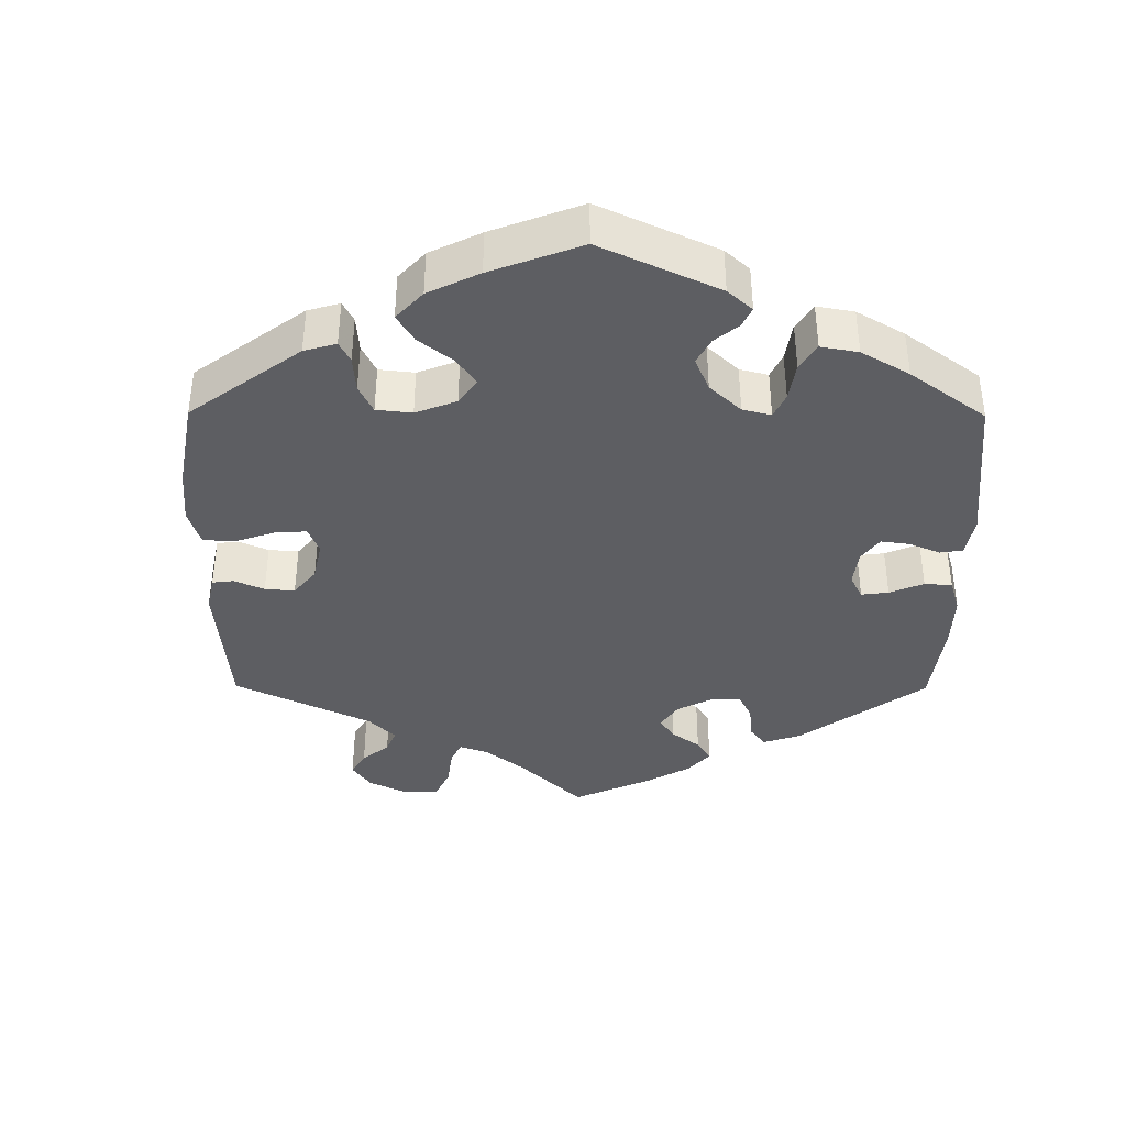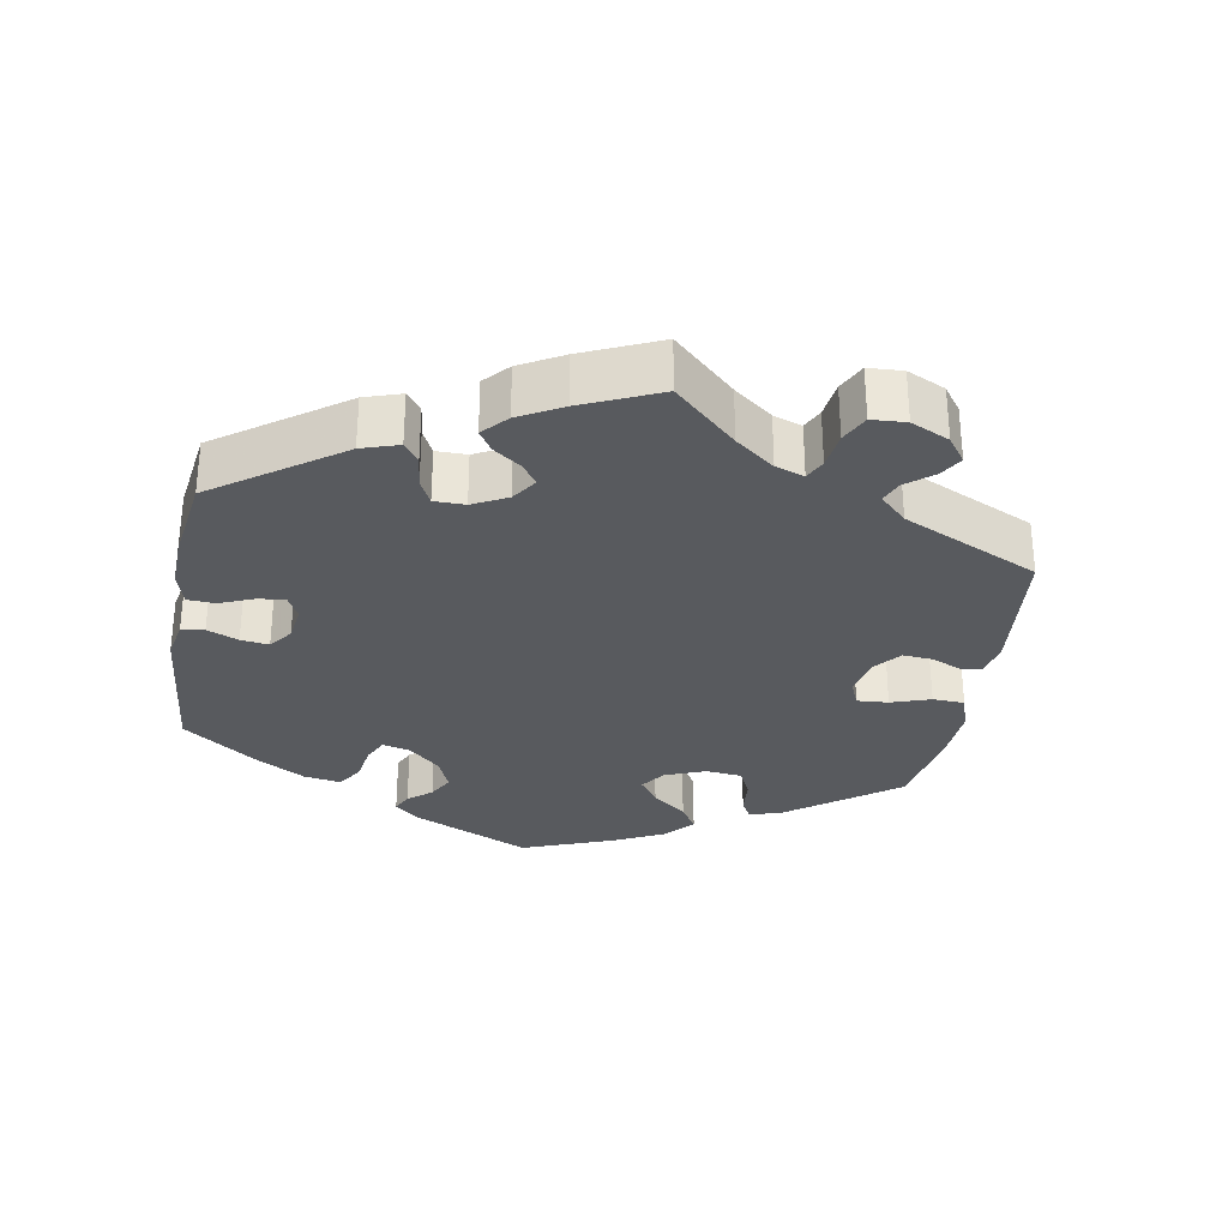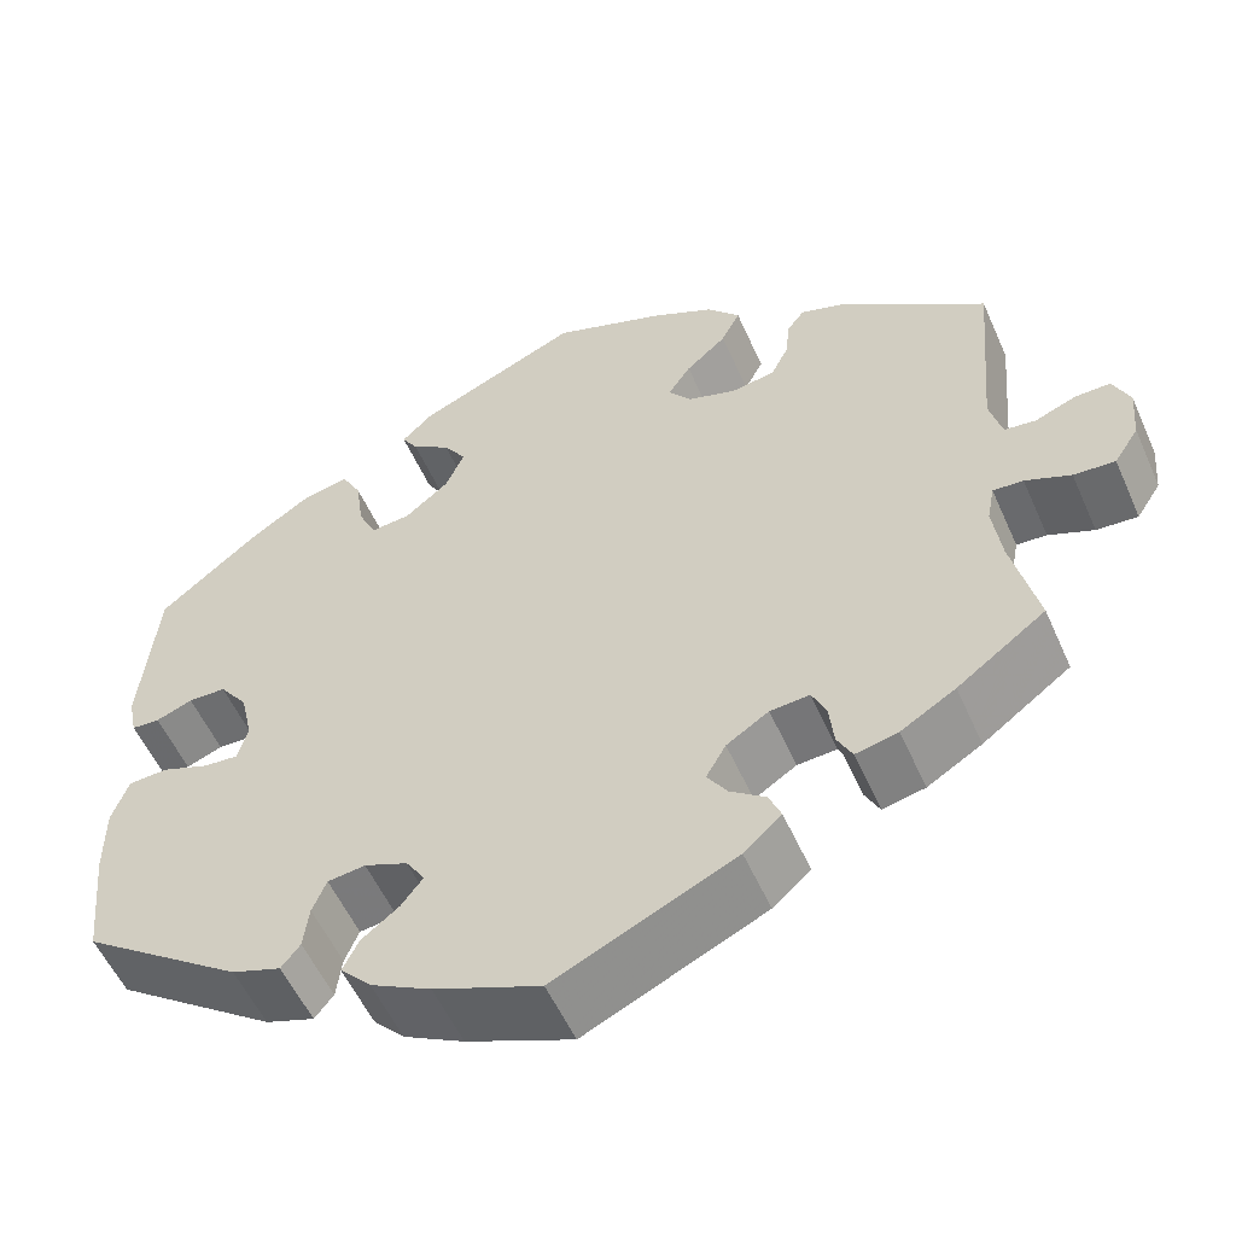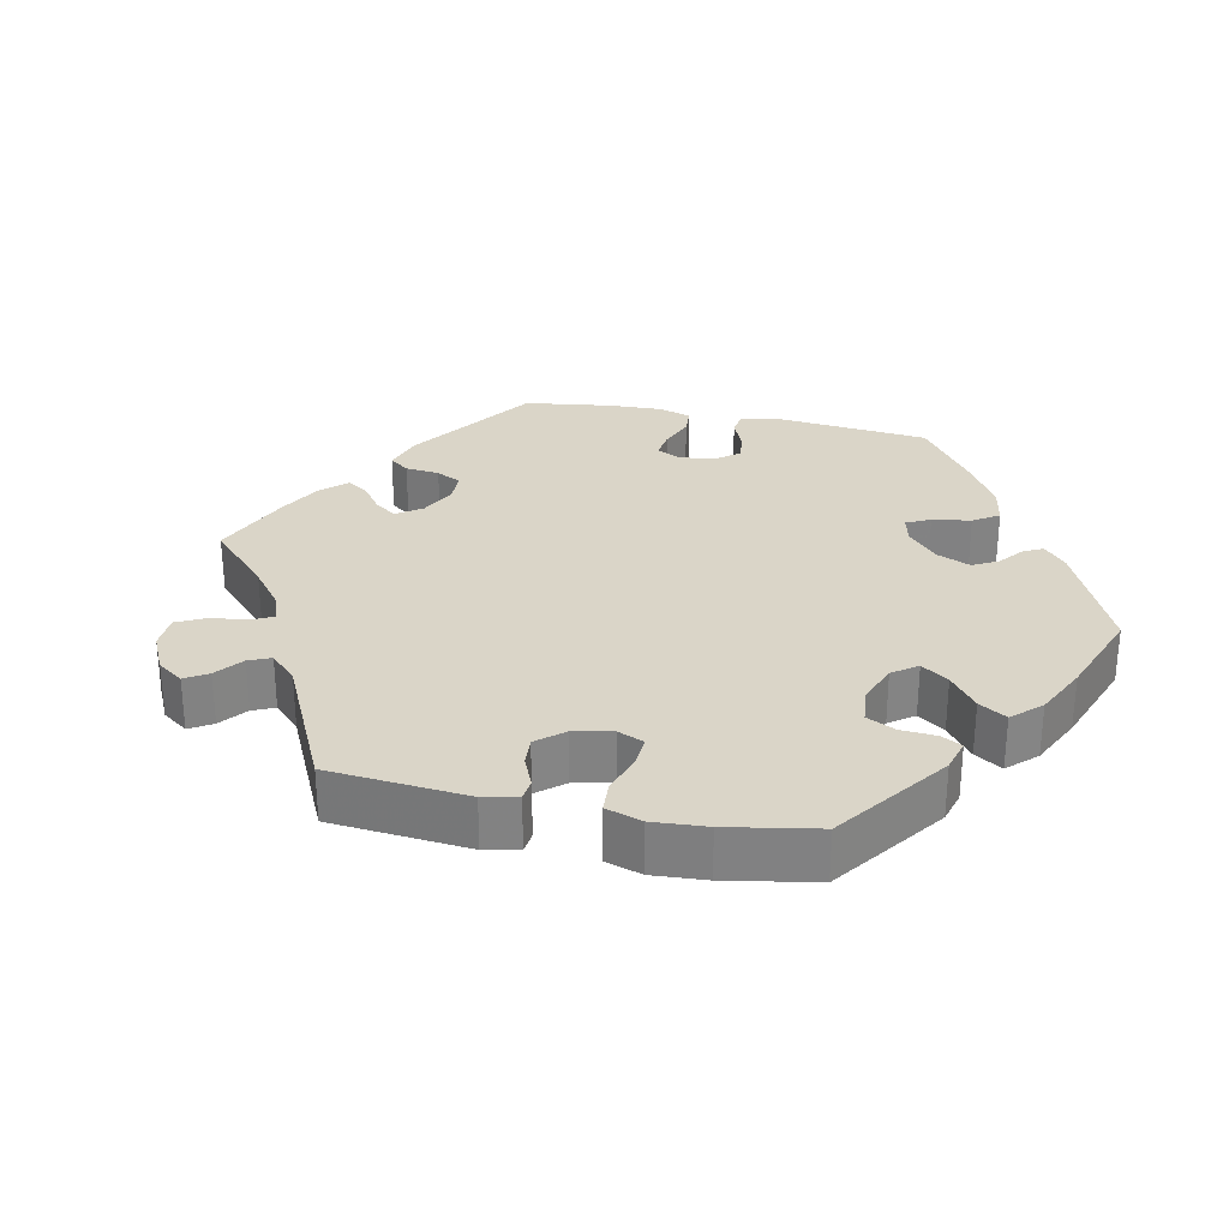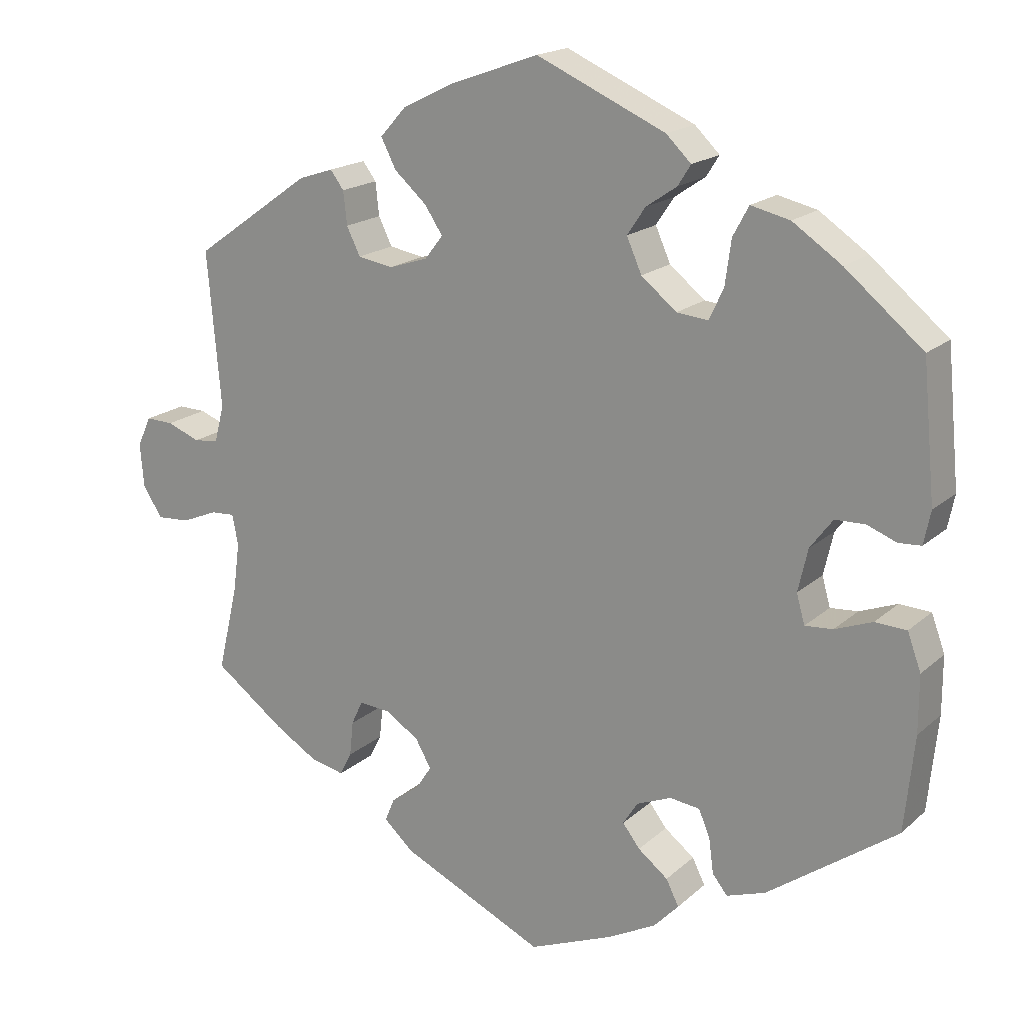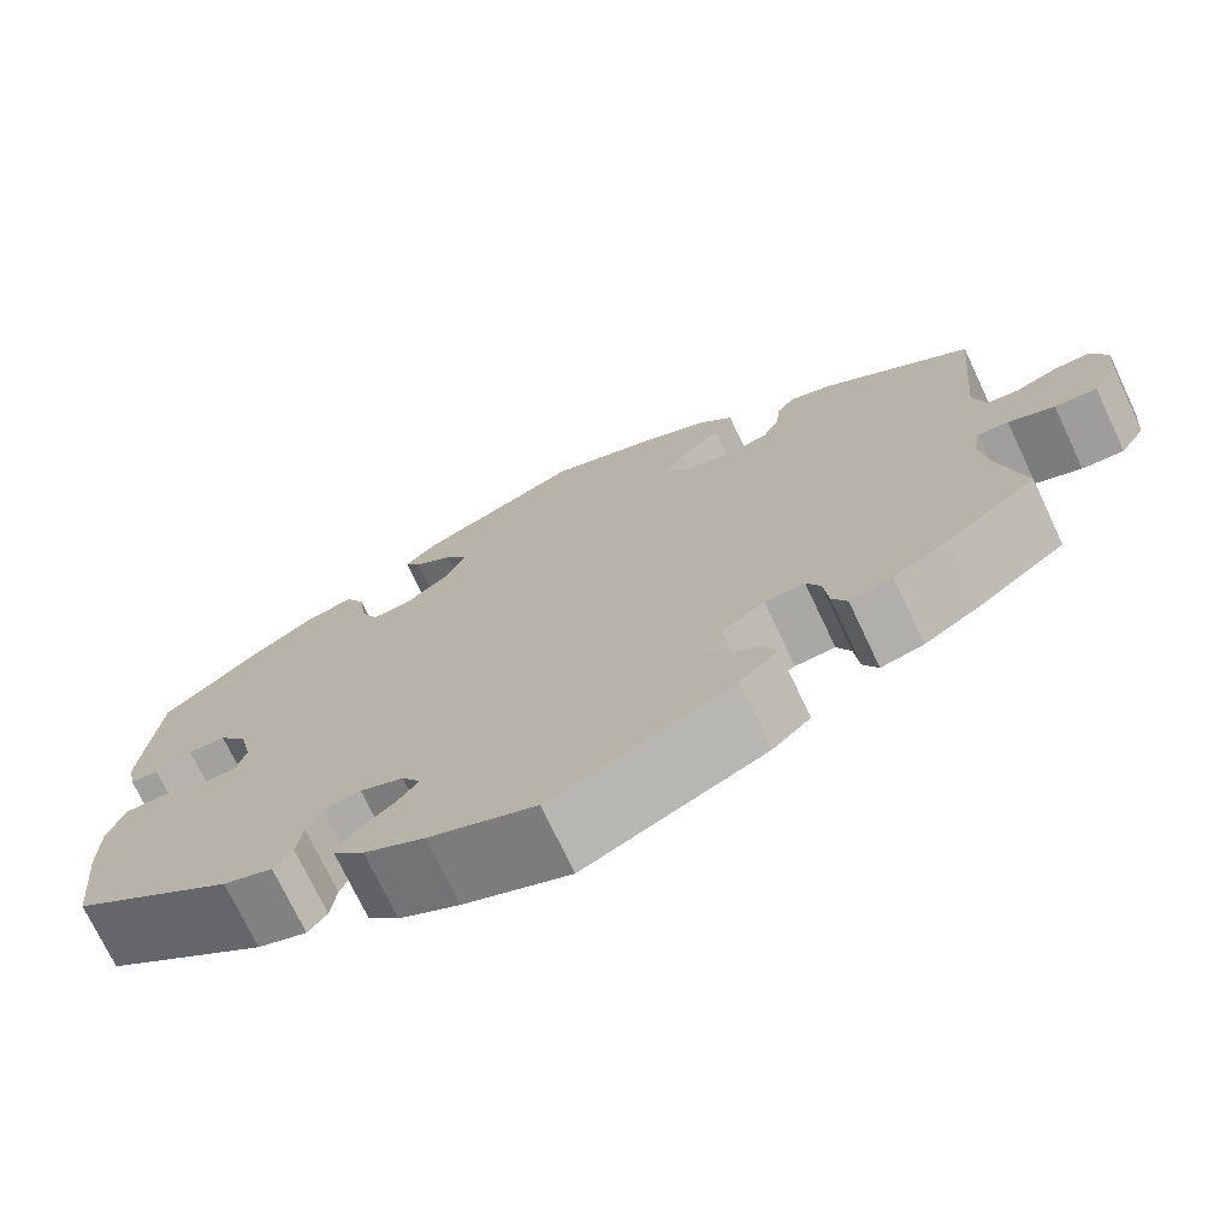
<metadata>
{"format":"obj","ext":"obj","renderer":"f3d","projection":"perspective","resolution":1024,"background":"white","views":[{"elev":-39.3,"azim":59.6,"up":"+Y"},{"elev":-30.8,"azim":-129.9,"up":"+Y"},{"elev":-54.9,"azim":-156.3,"up":"+Z"},{"elev":29.3,"azim":-18.2,"up":"+Y"},{"elev":18.2,"azim":31.8,"up":"+Z"},{"elev":-72.9,"azim":-154.7,"up":"+Z"}]}
</metadata>
<code>
v 0.517 0.07 0.112
v 0.508 0.07 0.068
v 0.478 0.07 0.066
v 0.439 0.07 0.081
v 0.399 0.07 0.08
v 0.369 0.07 0.04
v 0.356 0.07 -0.017
v 0.367 0.07 -0.056
v 0.404 0.07 -0.053
v 0.454 0.07 -0.034
v 0.496 0.07 -0.036
v 0.514 0.07 -0.085
v 0.514 0.07 -0.161
v 0.501 0.07 -0.288
v 0.329 0.07 -0.411
v 0.277 0.07 -0.429
v 0.257 0.07 -0.404
v 0.251 0.07 -0.358
v 0.236 0.07 -0.322
v 0.196 0.07 -0.317
v 0.15 0.07 -0.336
v 0.13 0.07 -0.367
v 0.153 0.07 -0.397
v 0.193 0.07 -0.428
v 0.21 0.07 -0.462
v 0.177 0.07 -0.497
v 0.113 0.07 -0.531
v 0 0.07 -0.577
v -0.192 0.07 -0.488
v -0.232 0.07 -0.452
v -0.219 0.07 -0.421
v -0.181 0.07 -0.393
v -0.16 0.07 -0.361
v -0.181 0.07 -0.324
v -0.226 0.07 -0.295
v -0.268 0.07 -0.292
v -0.283 0.07 -0.324
v -0.288 0.07 -0.371
v -0.304 0.07 -0.402
v -0.349 0.07 -0.392
v -0.407 0.07 -0.357
v -0.501 0.07 -0.288
v -0.474 0.07 -0.174
v -0.465 0.07 -0.107
v -0.473 0.07 -0.066
v -0.505 0.07 -0.068
v -0.553 0.07 -0.088
v -0.597 0.07 -0.091
v -0.623 0.07 -0.051
v -0.628 0.07 0.007
v -0.61 0.07 0.047
v -0.573 0.07 0.046
v -0.529 0.07 0.029
v -0.496 0.07 0.033
v -0.483 0.07 0.083
v -0.501 0.07 0.289
v -0.344 0.07 0.4
v -0.298 0.07 0.415
v -0.28 0.07 0.391
v -0.275 0.07 0.347
v -0.257 0.07 0.31
v -0.21 0.07 0.302
v -0.158 0.07 0.319
v -0.134 0.07 0.35
v -0.158 0.07 0.386
v -0.201 0.07 0.424
v -0.221 0.07 0.463
v -0.186 0.07 0.502
v -0.119 0.07 0.535
v 0 0.07 0.578
v 0.172 0.07 0.502
v 0.205 0.07 0.47
v 0.188 0.07 0.443
v 0.147 0.07 0.415
v 0.123 0.07 0.379
v 0.143 0.07 0.334
v 0.19 0.07 0.296
v 0.232 0.07 0.292
v 0.251 0.07 0.333
v 0.259 0.07 0.392
v 0.28 0.07 0.431
v 0.332 0.07 0.419
v 0.397 0.07 0.375
v 0.5 0.07 0.29
v 0.517 0 0.112
v 0.508 0 0.068
v 0.478 0 0.066
v 0.439 0 0.081
v 0.399 0 0.08
v 0.369 0 0.04
v 0.356 0 -0.017
v 0.367 0 -0.056
v 0.404 0 -0.053
v 0.454 0 -0.034
v 0.496 0 -0.036
v 0.514 0 -0.085
v 0.514 0 -0.161
v 0.501 0 -0.288
v 0.329 0 -0.411
v 0.277 0 -0.429
v 0.257 0 -0.404
v 0.251 0 -0.358
v 0.236 0 -0.322
v 0.196 0 -0.317
v 0.15 0 -0.336
v 0.13 0 -0.367
v 0.153 0 -0.397
v 0.193 0 -0.428
v 0.21 0 -0.462
v 0.177 0 -0.497
v 0.113 0 -0.531
v 0 0 -0.577
v -0.192 0 -0.488
v -0.232 0 -0.452
v -0.219 0 -0.421
v -0.181 0 -0.393
v -0.16 0 -0.361
v -0.181 0 -0.324
v -0.226 0 -0.295
v -0.268 0 -0.292
v -0.283 0 -0.324
v -0.288 0 -0.371
v -0.304 0 -0.402
v -0.349 0 -0.392
v -0.407 0 -0.357
v -0.501 0 -0.288
v -0.474 0 -0.174
v -0.465 0 -0.107
v -0.473 0 -0.066
v -0.505 0 -0.068
v -0.553 0 -0.088
v -0.597 0 -0.091
v -0.623 0 -0.051
v -0.628 0 0.007
v -0.61 0 0.047
v -0.573 0 0.046
v -0.529 0 0.029
v -0.496 0 0.033
v -0.483 0 0.083
v -0.501 0 0.289
v -0.344 0 0.4
v -0.298 0 0.415
v -0.28 0 0.391
v -0.275 0 0.347
v -0.257 0 0.31
v -0.21 0 0.302
v -0.158 0 0.319
v -0.134 0 0.35
v -0.158 0 0.386
v -0.201 0 0.424
v -0.221 0 0.463
v -0.186 0 0.502
v -0.119 0 0.535
v 0 0 0.578
v 0.172 0 0.502
v 0.205 0 0.47
v 0.188 0 0.443
v 0.147 0 0.415
v 0.123 0 0.379
v 0.143 0 0.334
v 0.19 0 0.296
v 0.232 0 0.292
v 0.251 0 0.333
v 0.259 0 0.392
v 0.28 0 0.431
v 0.332 0 0.419
v 0.397 0 0.375
v 0.5 0 0.29
f 79 80 81 82
f 78 79 82 83
f 71 72 73 74
f 71 74 75
f 70 71 75
f 69 70 75 76
f 65 66 67 68
f 64 65 68 69
f 57 58 59 60
f 55 56 57 60
f 54 55 60 61
f 50 51 52 53
f 50 53 54
f 49 50 54
f 46 47 48 49
f 45 46 49 54
f 40 41 42 43
f 40 43 44
f 37 38 39 40
f 36 37 40 44
f 35 36 44 45
f 29 30 31 32
f 29 32 33
f 28 29 33
f 27 28 33 34
f 23 24 25 26
f 22 23 26 27
f 15 16 17 18
f 15 18 19
f 14 15 19
f 13 14 19 20
f 9 10 11 12
f 8 9 12 13
f 1 2 3 4
f 1 4 5
f 78 83 84 1
f 64 69 76 77
f 63 64 77
f 62 63 77 78
f 45 54 61 62
f 34 35 45 62
f 22 27 34 62
f 21 22 62 78
f 8 13 20 21
f 7 8 21 78
f 6 7 78
f 5 6 78
f 1 5 78
f 166 165 164 163
f 167 166 163 162
f 158 157 156 155
f 159 158 155
f 159 155 154
f 160 159 154 153
f 152 151 150 149
f 153 152 149 148
f 144 143 142 141
f 144 141 140 139
f 145 144 139 138
f 137 136 135 134
f 138 137 134
f 138 134 133
f 133 132 131 130
f 138 133 130 129
f 127 126 125 124
f 128 127 124
f 124 123 122 121
f 128 124 121 120
f 129 128 120 119
f 116 115 114 113
f 117 116 113
f 117 113 112
f 118 117 112 111
f 110 109 108 107
f 111 110 107 106
f 102 101 100 99
f 103 102 99
f 103 99 98
f 104 103 98 97
f 96 95 94 93
f 97 96 93 92
f 88 87 86 85
f 89 88 85
f 85 168 167 162
f 161 160 153 148
f 161 148 147
f 162 161 147 146
f 146 145 138 129
f 146 129 119 118
f 146 118 111 106
f 162 146 106 105
f 105 104 97 92
f 162 105 92 91
f 162 91 90
f 162 90 89
f 162 89 85
f 1 85 86 2
f 2 86 87 3
f 3 87 88 4
f 4 88 89 5
f 5 89 90 6
f 6 90 91 7
f 7 91 92 8
f 8 92 93 9
f 9 93 94 10
f 10 94 95 11
f 11 95 96 12
f 12 96 97 13
f 13 97 98 14
f 14 98 99 15
f 15 99 100 16
f 16 100 101 17
f 17 101 102 18
f 18 102 103 19
f 19 103 104 20
f 20 104 105 21
f 21 105 106 22
f 22 106 107 23
f 23 107 108 24
f 24 108 109 25
f 25 109 110 26
f 26 110 111 27
f 27 111 112 28
f 28 112 113 29
f 29 113 114 30
f 30 114 115 31
f 31 115 116 32
f 32 116 117 33
f 33 117 118 34
f 34 118 119 35
f 35 119 120 36
f 36 120 121 37
f 37 121 122 38
f 38 122 123 39
f 39 123 124 40
f 40 124 125 41
f 41 125 126 42
f 42 126 127 43
f 43 127 128 44
f 44 128 129 45
f 45 129 130 46
f 46 130 131 47
f 47 131 132 48
f 48 132 133 49
f 49 133 134 50
f 50 134 135 51
f 51 135 136 52
f 52 136 137 53
f 53 137 138 54
f 54 138 139 55
f 55 139 140 56
f 56 140 141 57
f 57 141 142 58
f 58 142 143 59
f 59 143 144 60
f 60 144 145 61
f 61 145 146 62
f 62 146 147 63
f 63 147 148 64
f 64 148 149 65
f 65 149 150 66
f 66 150 151 67
f 67 151 152 68
f 68 152 153 69
f 69 153 154 70
f 70 154 155 71
f 71 155 156 72
f 72 156 157 73
f 73 157 158 74
f 74 158 159 75
f 75 159 160 76
f 76 160 161 77
f 77 161 162 78
f 78 162 163 79
f 79 163 164 80
f 80 164 165 81
f 81 165 166 82
f 82 166 167 83
f 83 167 168 84
f 84 168 85 1

</code>
